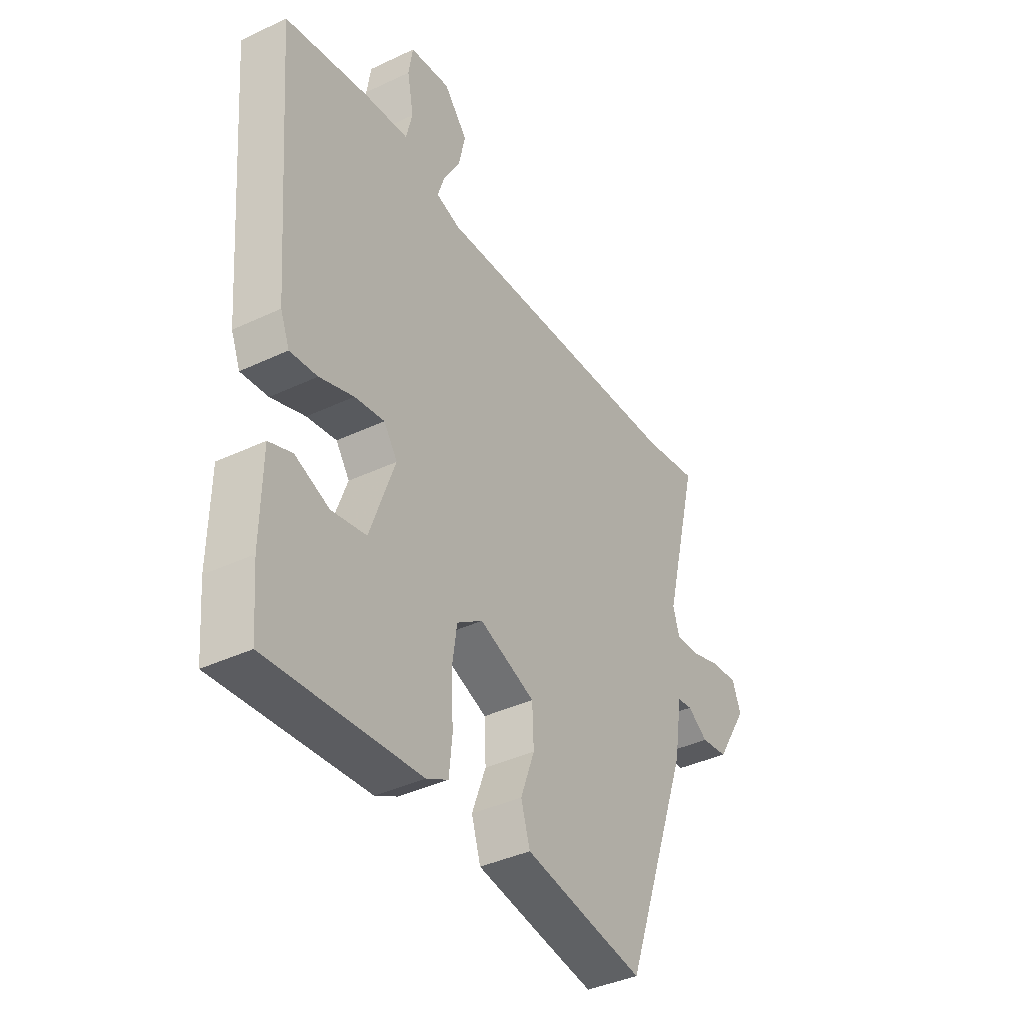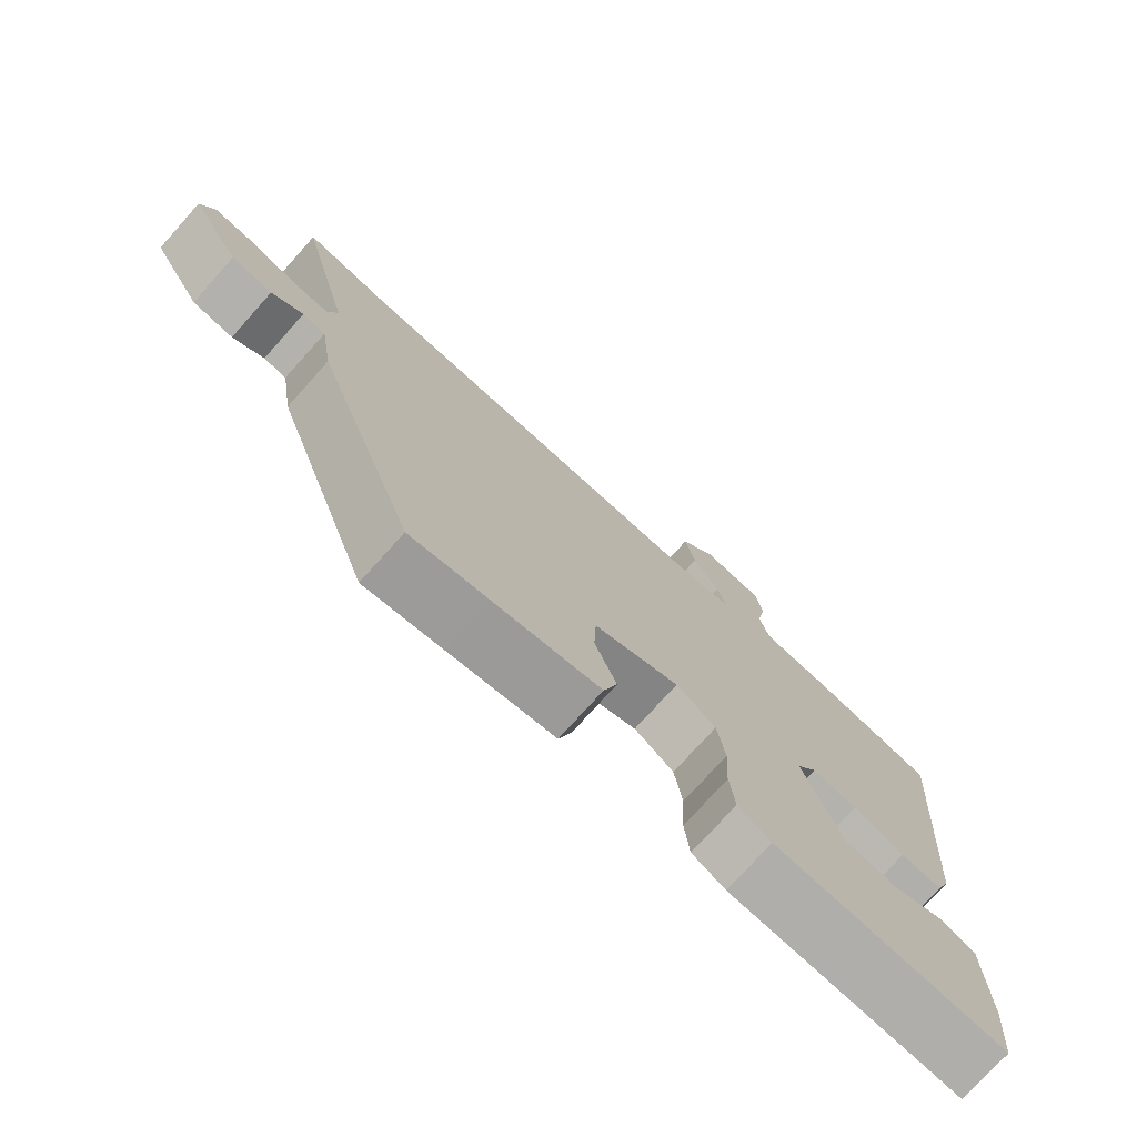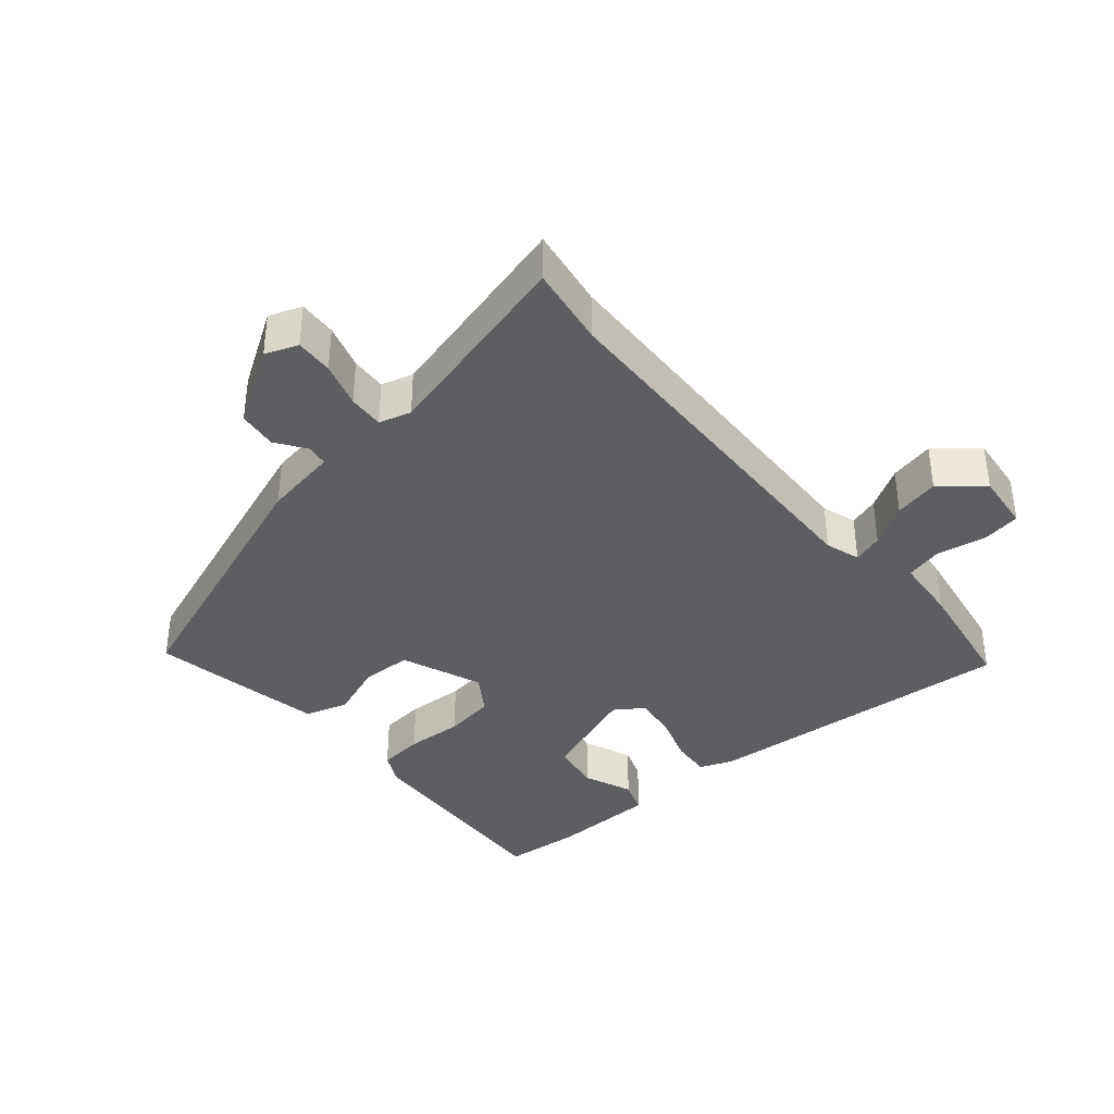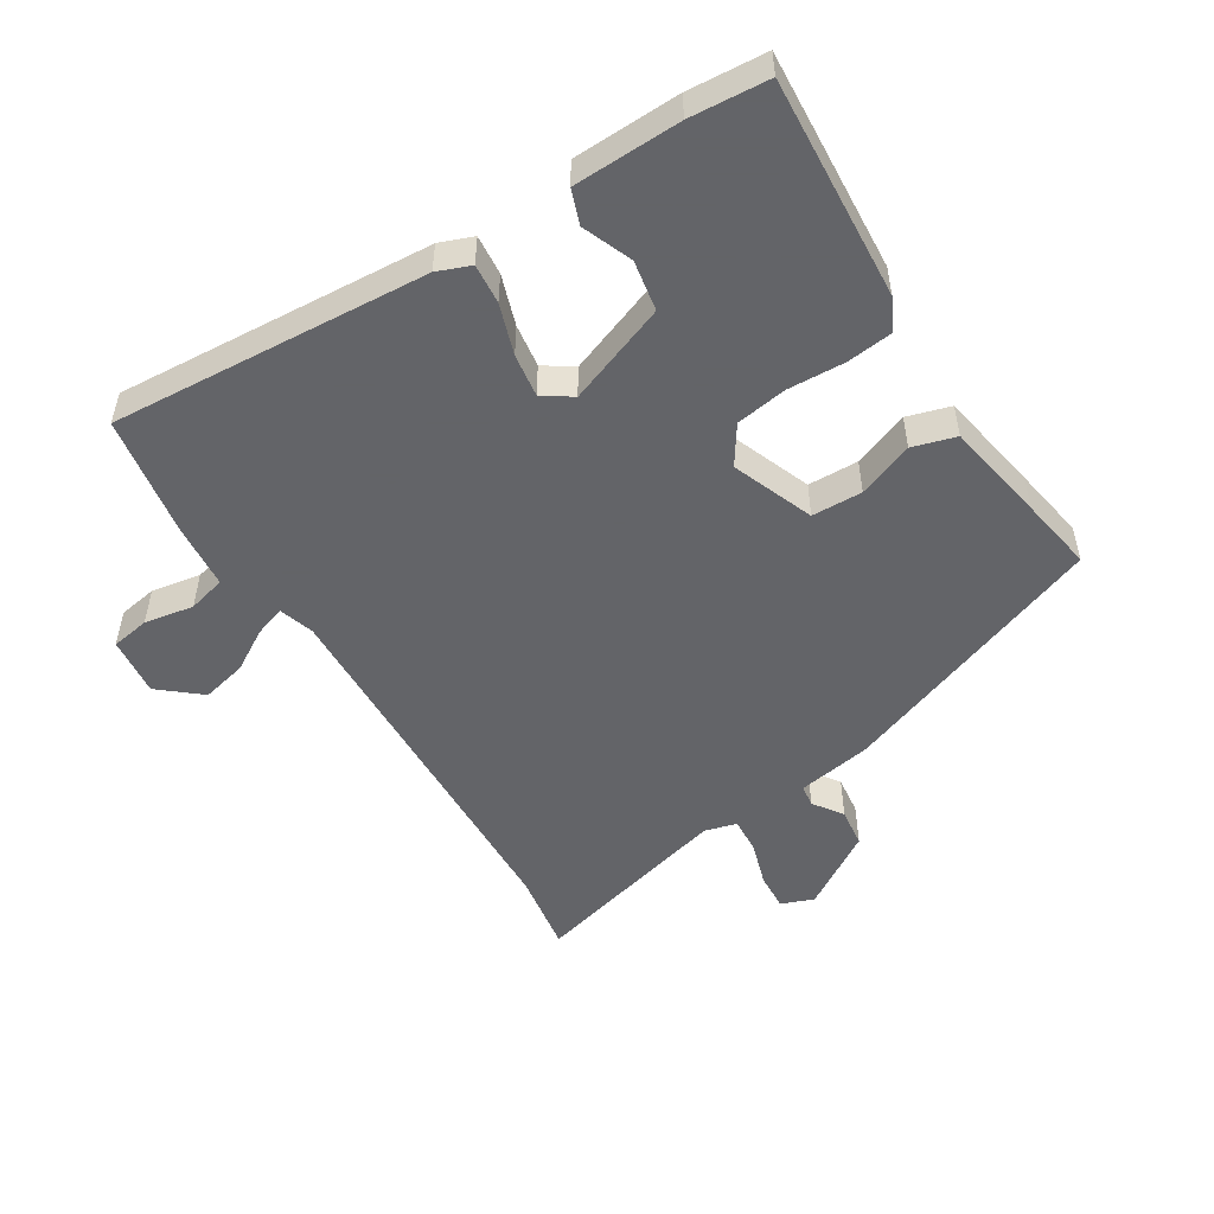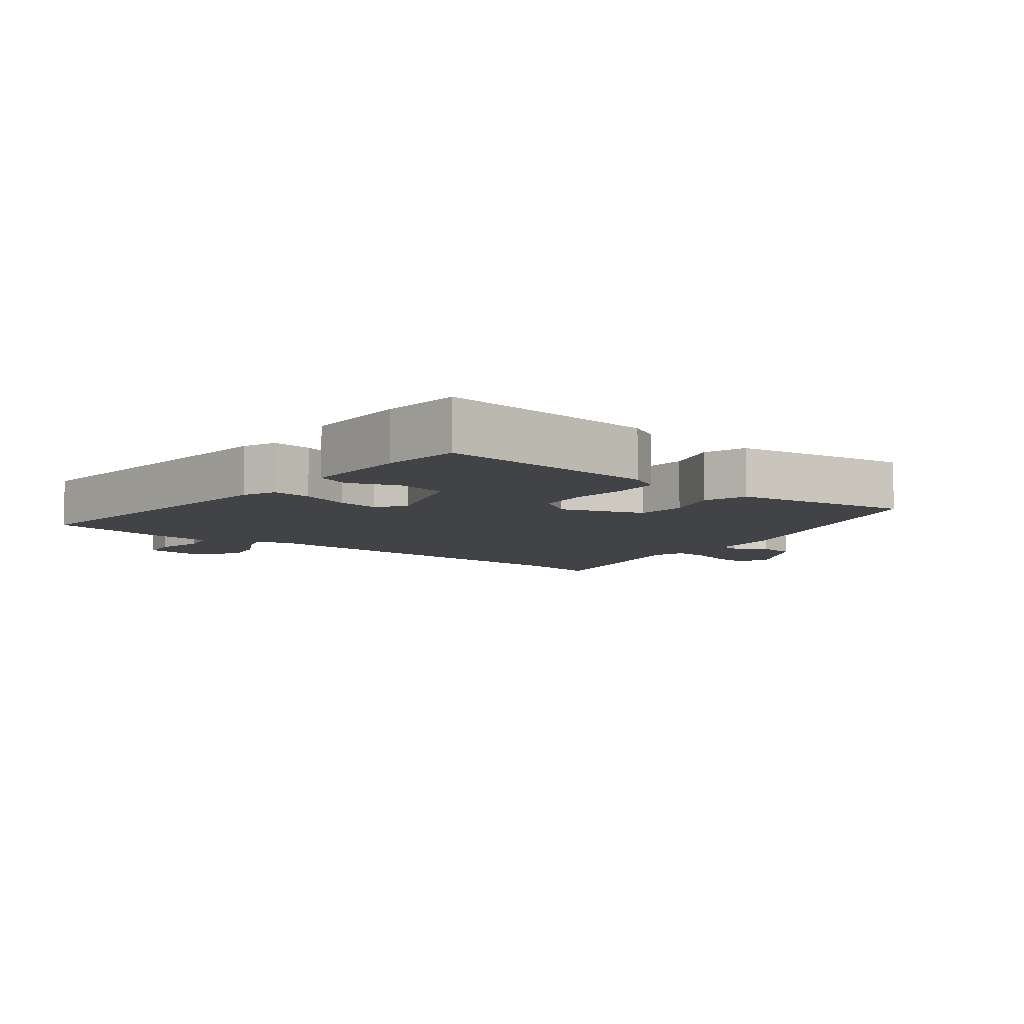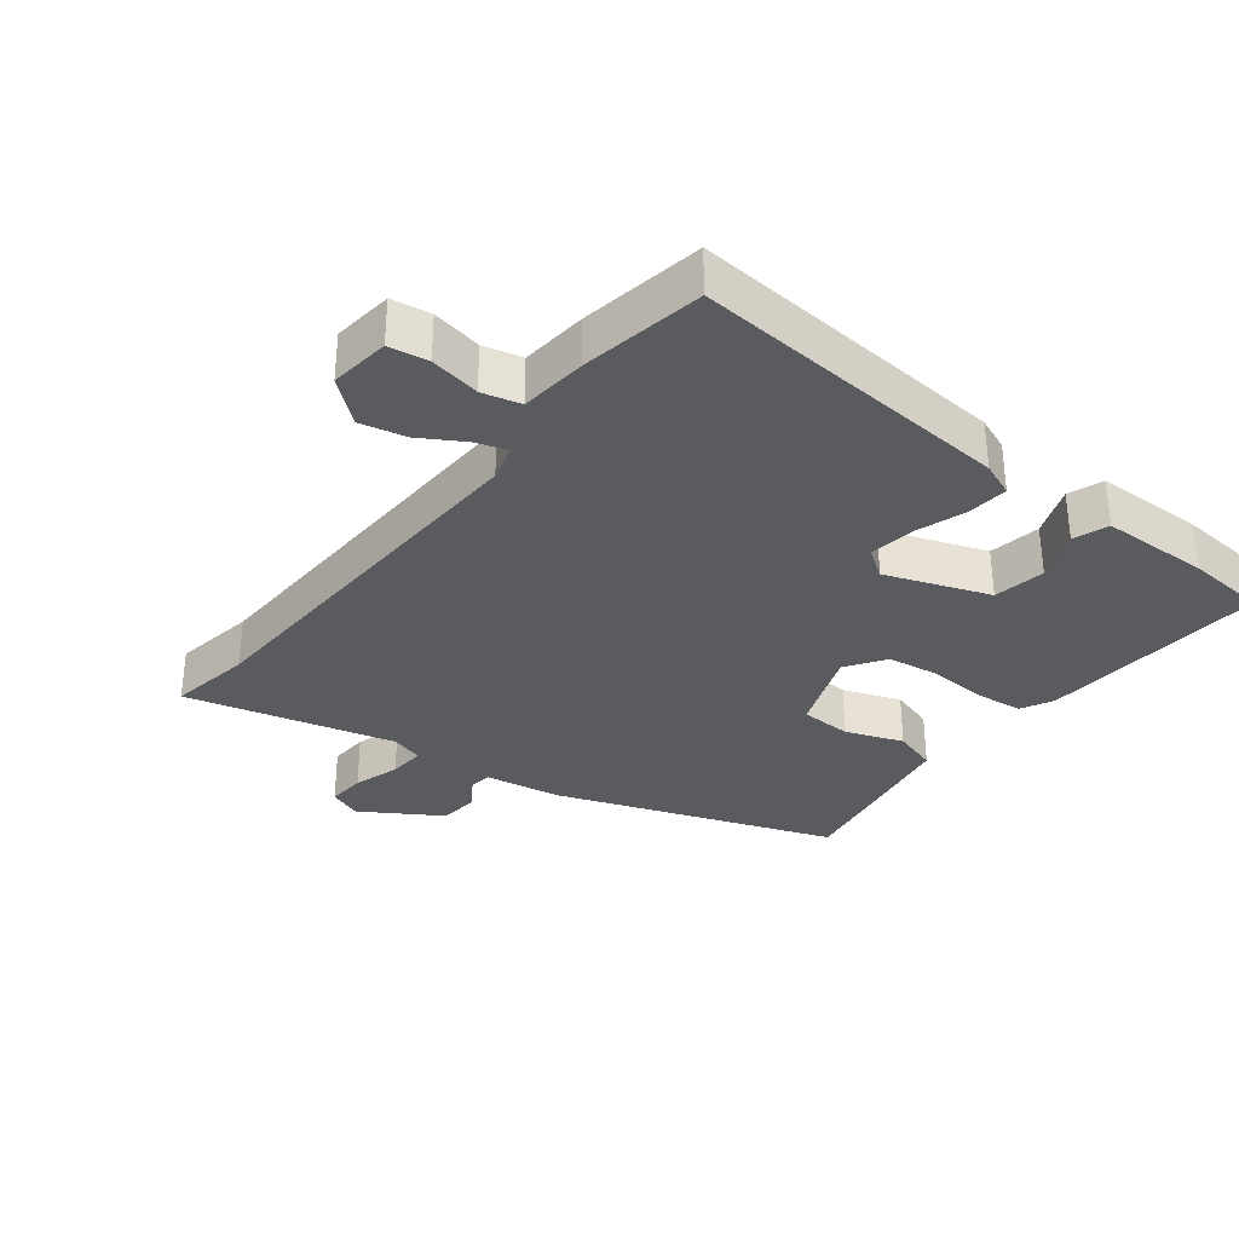
<metadata>
{"format":"obj","ext":"obj","renderer":"f3d","projection":"perspective","resolution":1024,"background":"white","views":[{"elev":-39.0,"azim":120.7,"up":"+Z"},{"elev":-75.4,"azim":-41.9,"up":"+Z"},{"elev":-37.6,"azim":-49.1,"up":"+Y"},{"elev":-51.3,"azim":122.5,"up":"+Y"},{"elev":-7.4,"azim":141.0,"up":"+Y"},{"elev":-33.0,"azim":52.4,"up":"+Y"}]}
</metadata>
<code>
v -0.373 0.07 -0.473
v -0.519 0.07 -0.065
v -0.537 0.07 0.048
v -0.57 0.07 0.053
v -0.615 0.07 0.023
v -0.674 0.07 0.031
v -0.745 0.07 0.146
v -0.726 0.07 0.195
v -0.669 0.07 0.191
v -0.601 0.07 0.169
v -0.547 0.07 0.165
v -0.533 0.07 0.213
v -0.61 0.07 0.519
v -0.488 0.07 0.498
v 0.081 0.07 0.471
v 0.134 0.07 0.487
v 0.119 0.07 0.533
v 0.082 0.07 0.596
v 0.067 0.07 0.664
v 0.119 0.07 0.725
v 0.208 0.07 0.714
v 0.217 0.07 0.656
v 0.203 0.07 0.582
v 0.217 0.07 0.525
v 0.315 0.07 0.515
v 0.497 0.07 0.482
v 0.459 0.07 0.005
v 0.439 0.07 -0.045
v 0.379 0.07 -0.039
v 0.304 0.07 -0.013
v 0.239 0.07 -0.003
v 0.209 0.07 -0.046
v 0.264 0.07 -0.198
v 0.34 0.07 -0.212
v 0.415 0.07 -0.183
v 0.466 0.07 -0.202
v 0.469 0.07 -0.363
v 0.459 0.07 -0.481
v 0.126 0.07 -0.455
v 0.078 0.07 -0.43
v 0.071 0.07 -0.361
v 0.076 0.07 -0.274
v 0.065 0.07 -0.197
v 0.008 0.07 -0.158
v -0.115 0.07 -0.204
v -0.118 0.07 -0.28
v -0.087 0.07 -0.364
v -0.107 0.07 -0.429
v -0.261 0.07 -0.455
v -0.373 0 -0.473
v -0.519 0 -0.065
v -0.537 0 0.048
v -0.57 0 0.053
v -0.615 0 0.023
v -0.674 0 0.031
v -0.745 0 0.146
v -0.726 0 0.195
v -0.669 0 0.191
v -0.601 0 0.169
v -0.547 0 0.165
v -0.533 0 0.213
v -0.61 0 0.519
v -0.488 0 0.498
v 0.081 0 0.471
v 0.134 0 0.487
v 0.119 0 0.533
v 0.082 0 0.596
v 0.067 0 0.664
v 0.119 0 0.725
v 0.208 0 0.714
v 0.217 0 0.656
v 0.203 0 0.582
v 0.217 0 0.525
v 0.315 0 0.515
v 0.497 0 0.482
v 0.459 0 0.005
v 0.439 0 -0.045
v 0.379 0 -0.039
v 0.304 0 -0.013
v 0.239 0 -0.003
v 0.209 0 -0.046
v 0.264 0 -0.198
v 0.34 0 -0.212
v 0.415 0 -0.183
v 0.466 0 -0.202
v 0.469 0 -0.363
v 0.459 0 -0.481
v 0.126 0 -0.455
v 0.078 0 -0.43
v 0.071 0 -0.361
v 0.076 0 -0.274
v 0.065 0 -0.197
v 0.008 0 -0.158
v -0.115 0 -0.204
v -0.118 0 -0.28
v -0.087 0 -0.364
v -0.107 0 -0.429
v -0.261 0 -0.455
f 1 2 3
f 49 1 3
f 48 49 3
f 47 48 3
f 46 47 3
f 45 46 3
f 44 45 3
f 40 41 42
f 39 40 42
f 38 39 42
f 37 38 42
f 36 37 42
f 34 35 36
f 34 36 42
f 33 34 42 43
f 28 29 30
f 27 28 30
f 26 27 30
f 25 26 30
f 24 25 30
f 23 24 30 31
f 21 22 23
f 20 21 23
f 19 20 23
f 18 19 23
f 17 18 23
f 16 17 23
f 16 23 31 32
f 12 13 14
f 12 14 15
f 15 16 32
f 12 15 32
f 11 12 32
f 8 9 10
f 7 8 10
f 6 7 10
f 5 6 10
f 4 5 10
f 10 11 32
f 4 10 32
f 3 4 32
f 33 43 44
f 3 32 33 44
f 52 51 50
f 52 50 98
f 52 98 97
f 52 97 96
f 52 96 95
f 52 95 94
f 52 94 93
f 91 90 89
f 91 89 88
f 91 88 87
f 91 87 86
f 91 86 85
f 85 84 83
f 91 85 83
f 92 91 83 82
f 79 78 77
f 79 77 76
f 79 76 75
f 79 75 74
f 79 74 73
f 80 79 73 72
f 72 71 70
f 72 70 69
f 72 69 68
f 72 68 67
f 72 67 66
f 72 66 65
f 81 80 72 65
f 63 62 61
f 64 63 61
f 81 65 64
f 81 64 61
f 81 61 60
f 59 58 57
f 59 57 56
f 59 56 55
f 59 55 54
f 59 54 53
f 81 60 59
f 81 59 53
f 81 53 52
f 93 92 82
f 93 82 81 52
f 1 50 51 2
f 2 51 52 3
f 3 52 53 4
f 4 53 54 5
f 5 54 55 6
f 6 55 56 7
f 7 56 57 8
f 8 57 58 9
f 9 58 59 10
f 10 59 60 11
f 11 60 61 12
f 12 61 62 13
f 13 62 63 14
f 14 63 64 15
f 15 64 65 16
f 16 65 66 17
f 17 66 67 18
f 18 67 68 19
f 19 68 69 20
f 20 69 70 21
f 21 70 71 22
f 22 71 72 23
f 23 72 73 24
f 24 73 74 25
f 25 74 75 26
f 26 75 76 27
f 27 76 77 28
f 28 77 78 29
f 29 78 79 30
f 30 79 80 31
f 31 80 81 32
f 32 81 82 33
f 33 82 83 34
f 34 83 84 35
f 35 84 85 36
f 36 85 86 37
f 37 86 87 38
f 38 87 88 39
f 39 88 89 40
f 40 89 90 41
f 41 90 91 42
f 42 91 92 43
f 43 92 93 44
f 44 93 94 45
f 45 94 95 46
f 46 95 96 47
f 47 96 97 48
f 48 97 98 49
f 49 98 50 1

</code>
